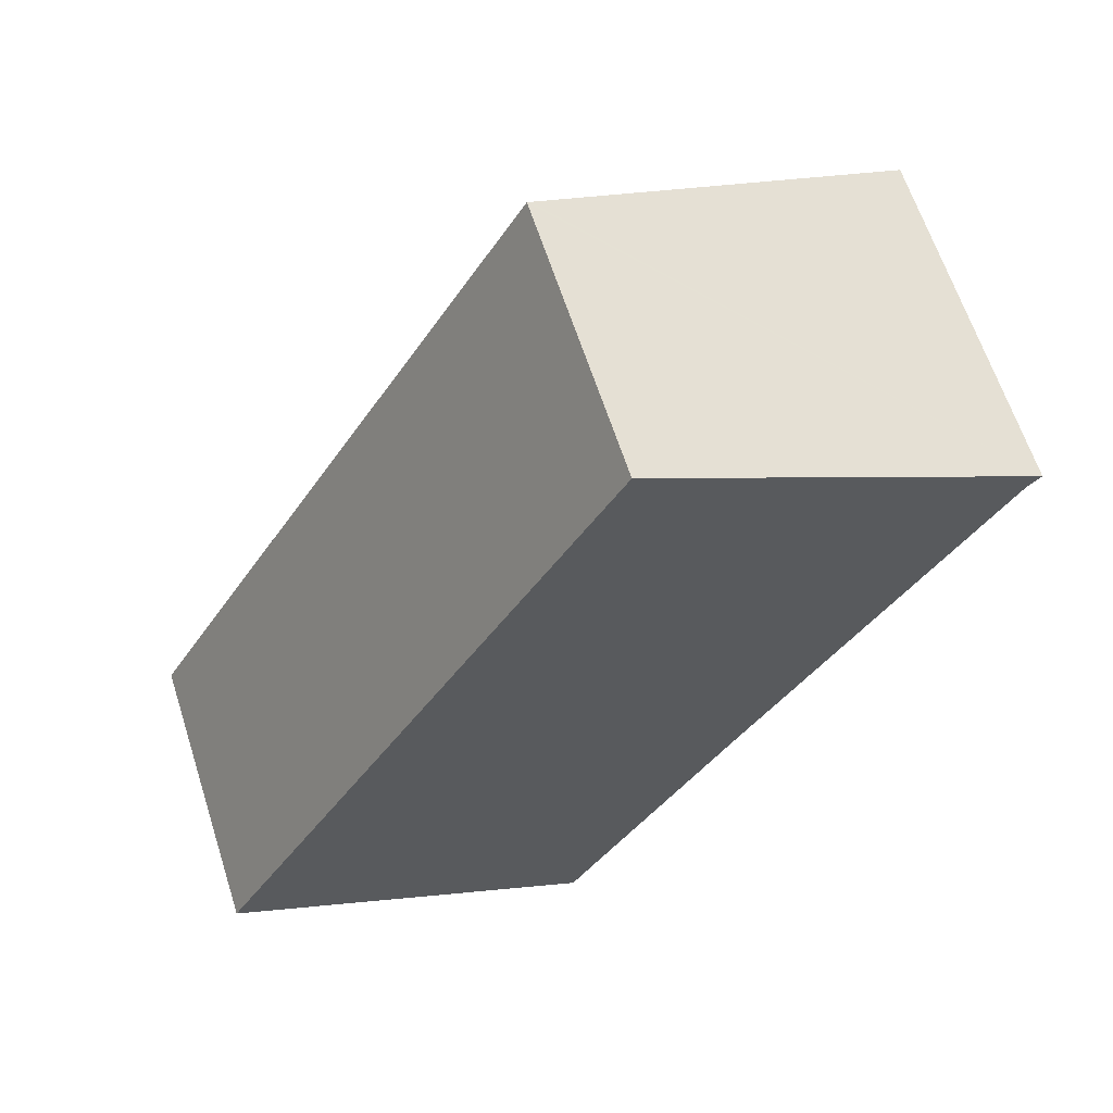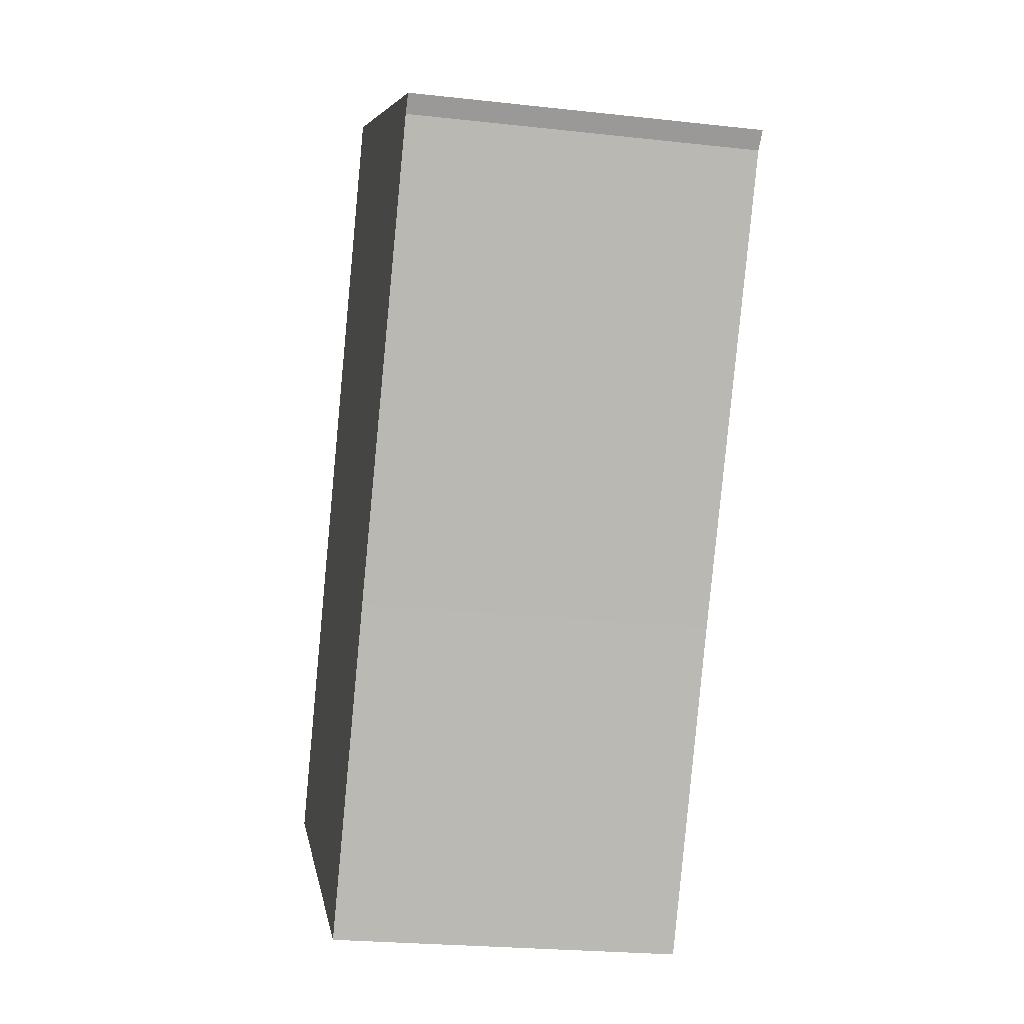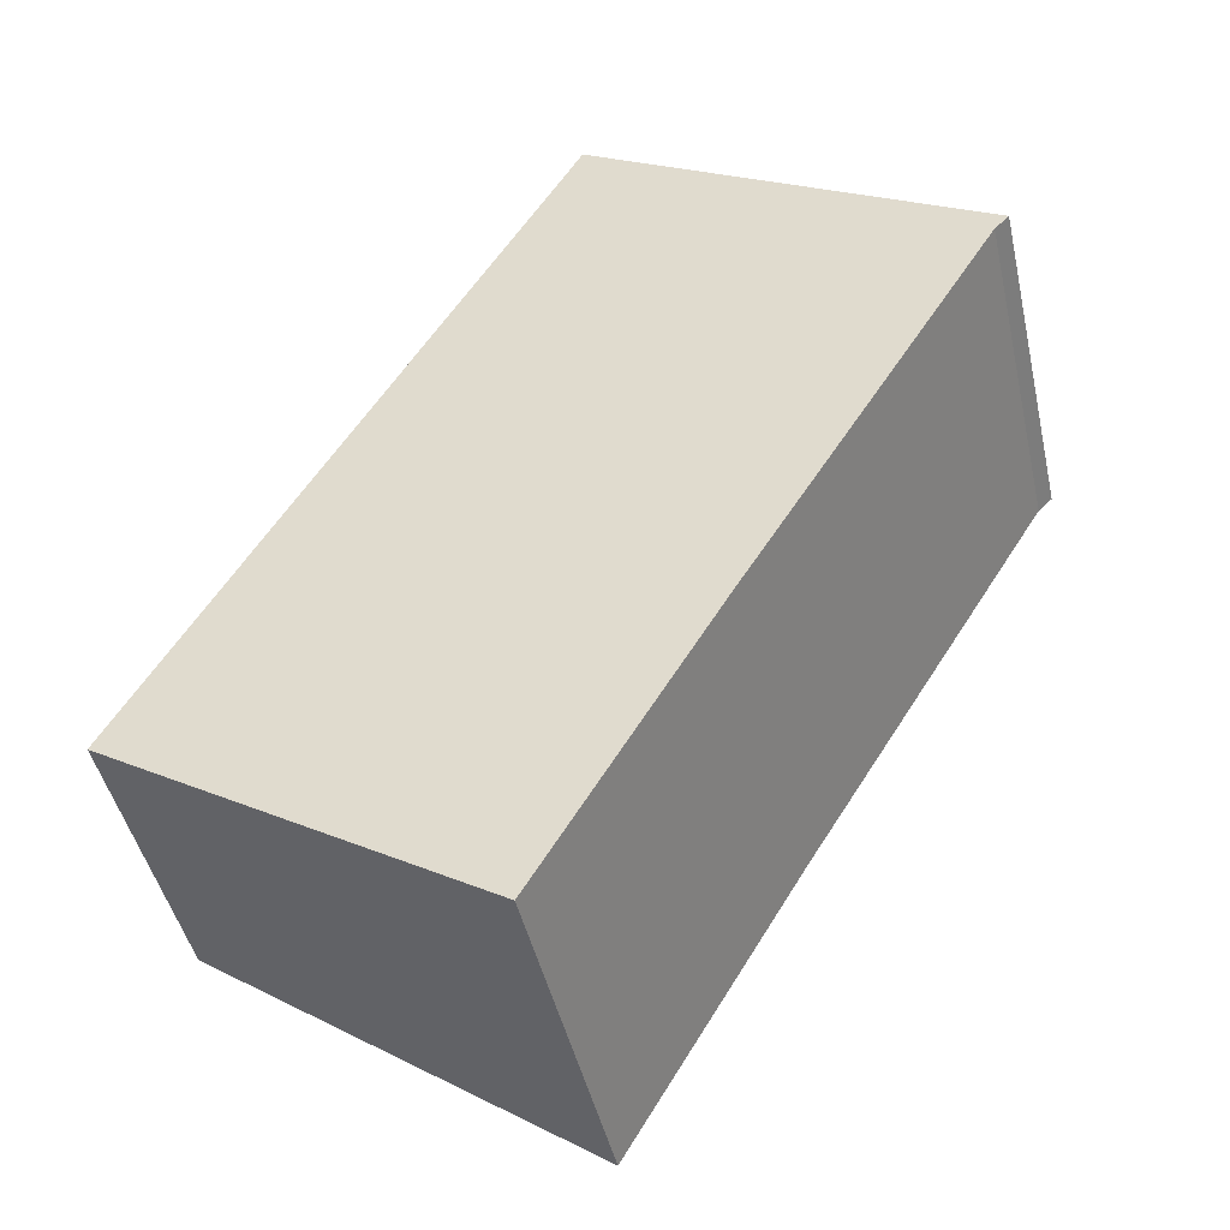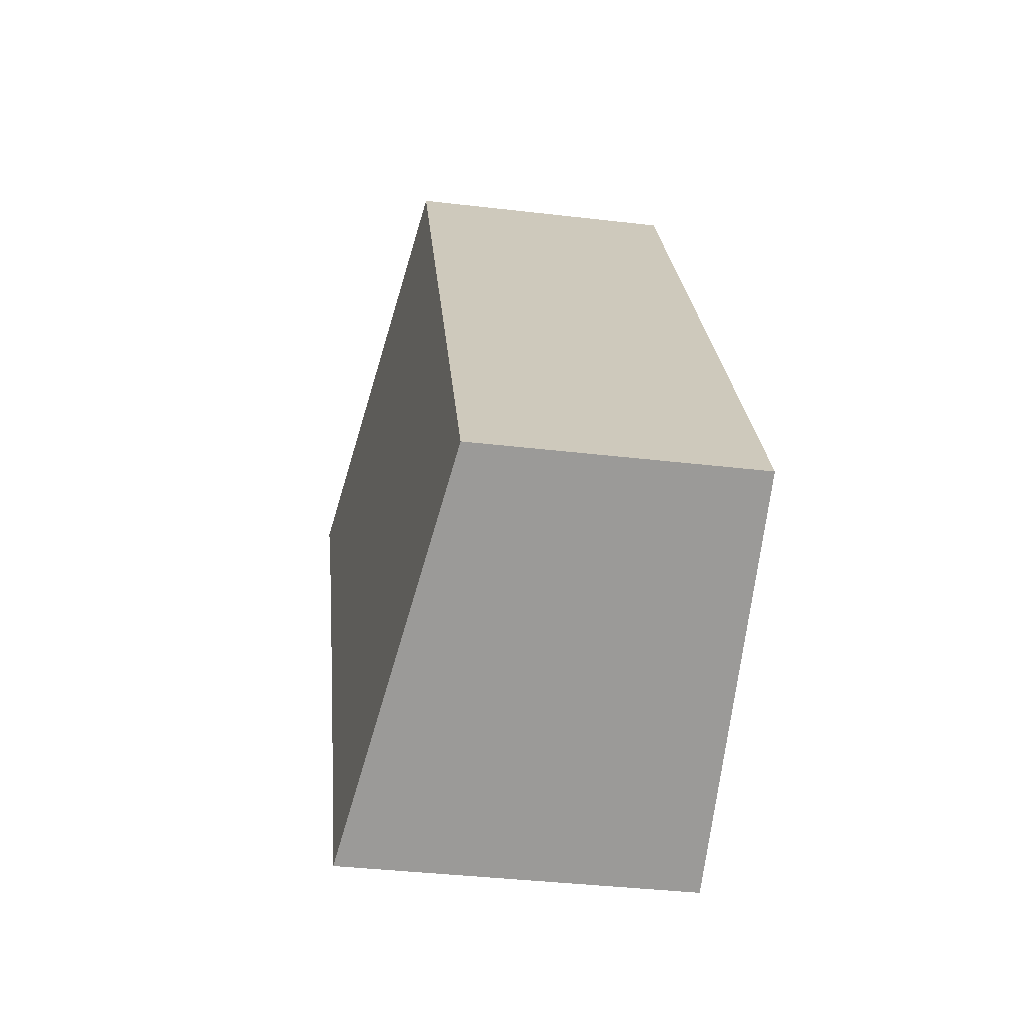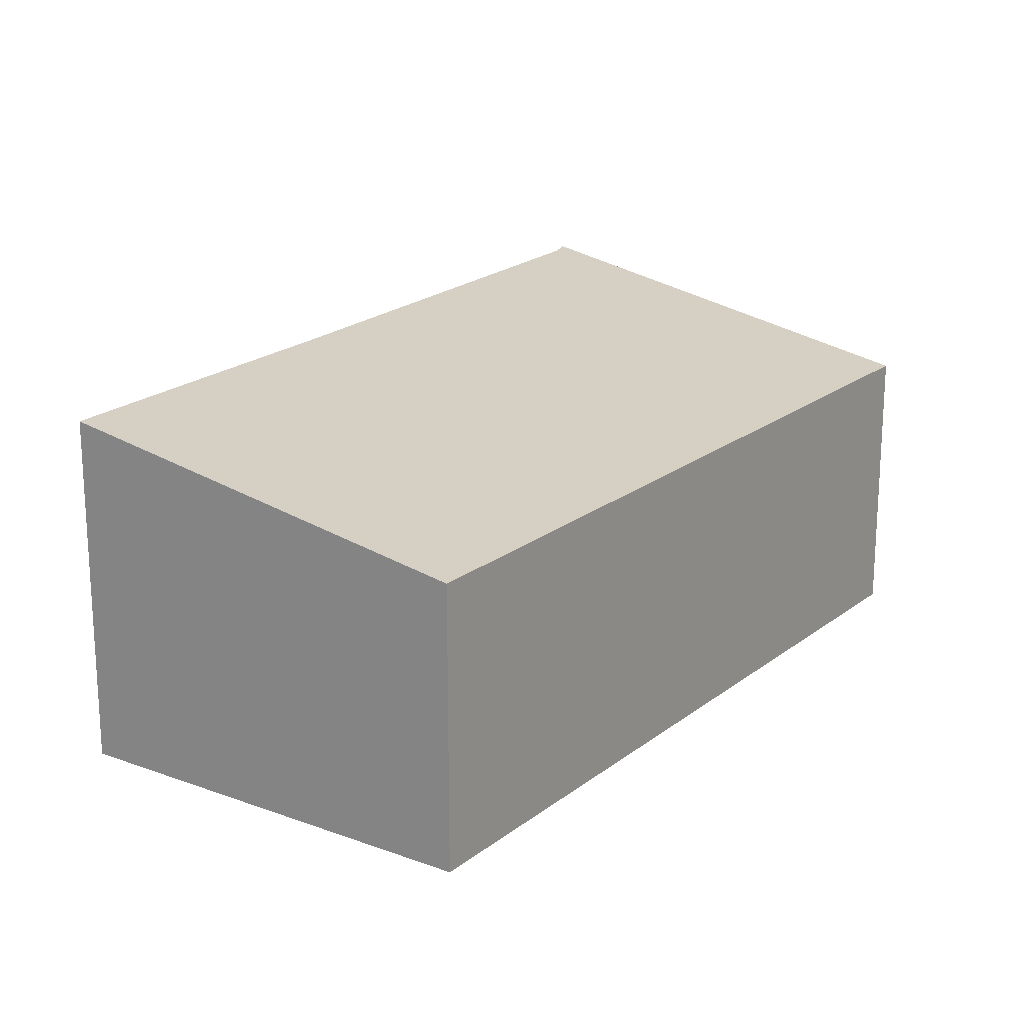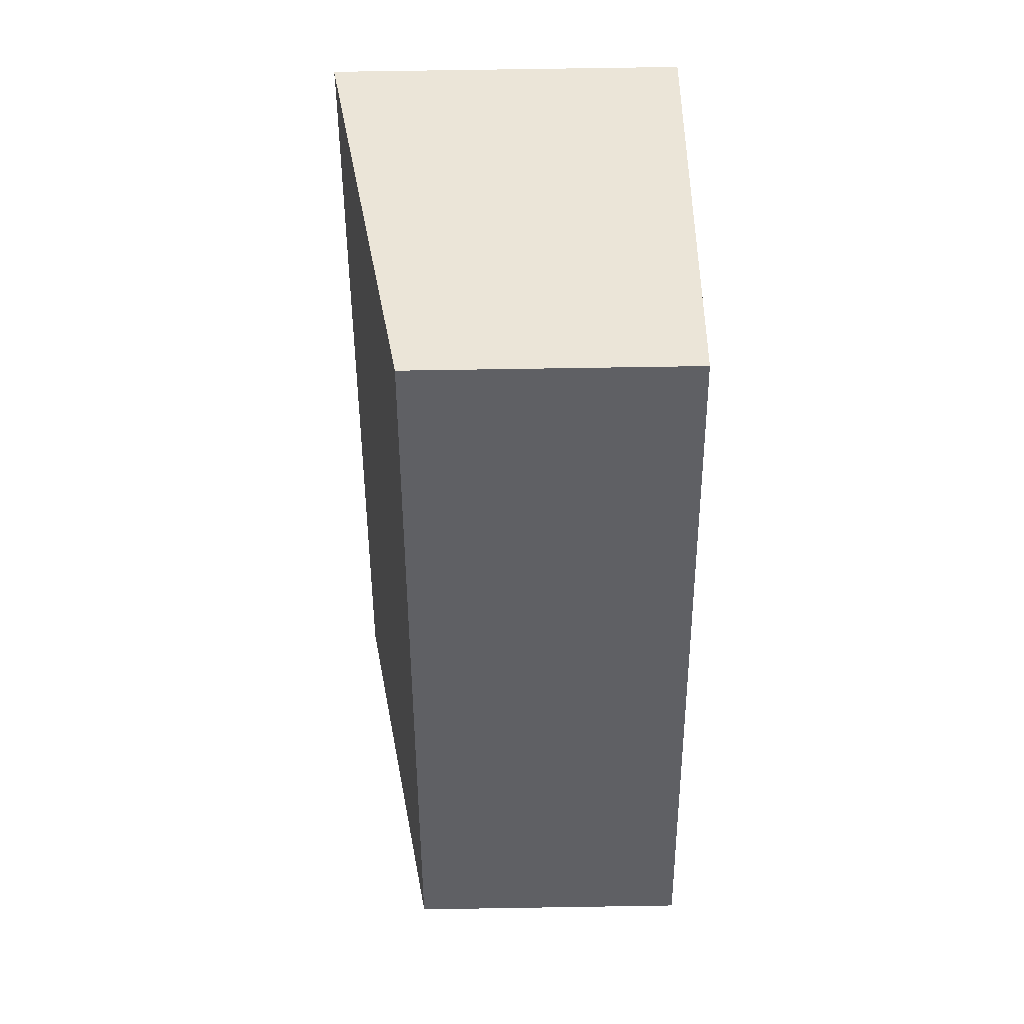
<metadata>
{"format":"obj","ext":"obj","renderer":"f3d","projection":"perspective","resolution":1024,"background":"white","views":[{"elev":63.3,"azim":-17.8,"up":"+Z"},{"elev":-24.0,"azim":79.5,"up":"+Z"},{"elev":-45.5,"azim":12.6,"up":"+Z"},{"elev":-37.7,"azim":-98.6,"up":"+Z"},{"elev":20.3,"azim":-114.1,"up":"+Y"},{"elev":75.1,"azim":-90.9,"up":"+Z"}]}
</metadata>
<code>
v  0 3.731 2.285e-16
v  7.15 4.631 0.894
v  4.842 4.637 -2.98
v  4.203 3.703 7.277
v  10.46 4.637 6.294
v  10.65 4.647 6.485
v  5.462 3.703 9.354
v  5.417 3.695 9.379
v  4.842 1.825e-16 -2.98
v  0 0 0
v  4.203 -4.456e-16 7.277
v  5.417 -5.743e-16 9.379
v  10.65 -3.971e-16 6.485
v  5.462 -5.728e-16 9.354
v  10.46 -3.854e-16 6.294
v  7.15 -5.474e-17 0.894
g defaultobject
f 1 2 3
f 2 1 4
f 2 4 5
f 5 4 6
f 6 4 7
f 7 4 8
f 9 1 3
f 1 9 10
f 10 4 1
f 4 10 11
f 4 11 8
f 8 11 12
f 7 13 6
f 13 7 8
f 13 8 12
f 13 12 14
f 13 5 6
f 5 13 15
f 15 2 5
f 2 15 16
f 2 16 3
f 3 16 9
f 11 14 12
f 14 11 13
f 13 11 10
f 13 10 15
f 15 10 16
f 16 10 9

</code>
